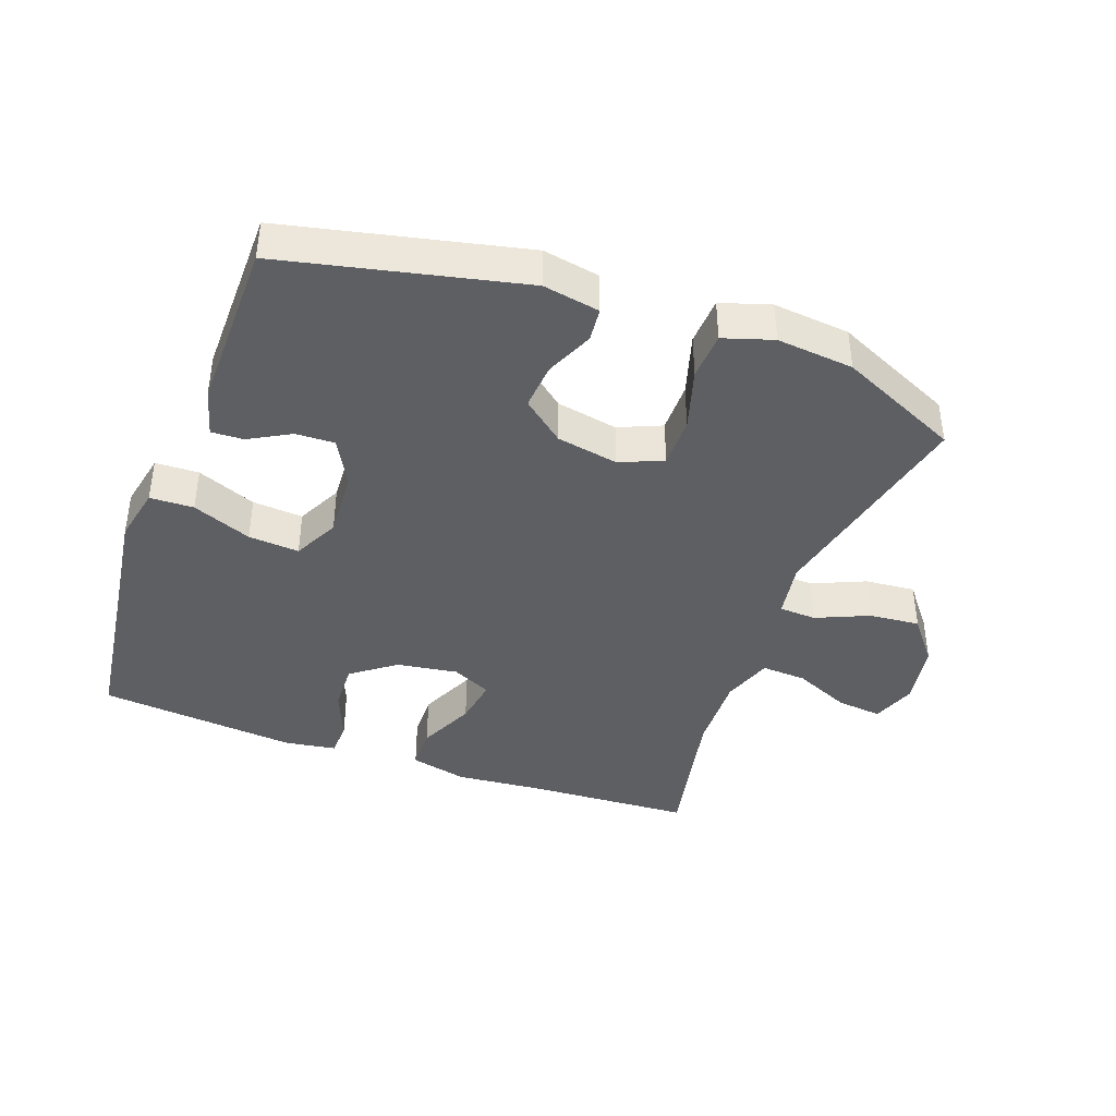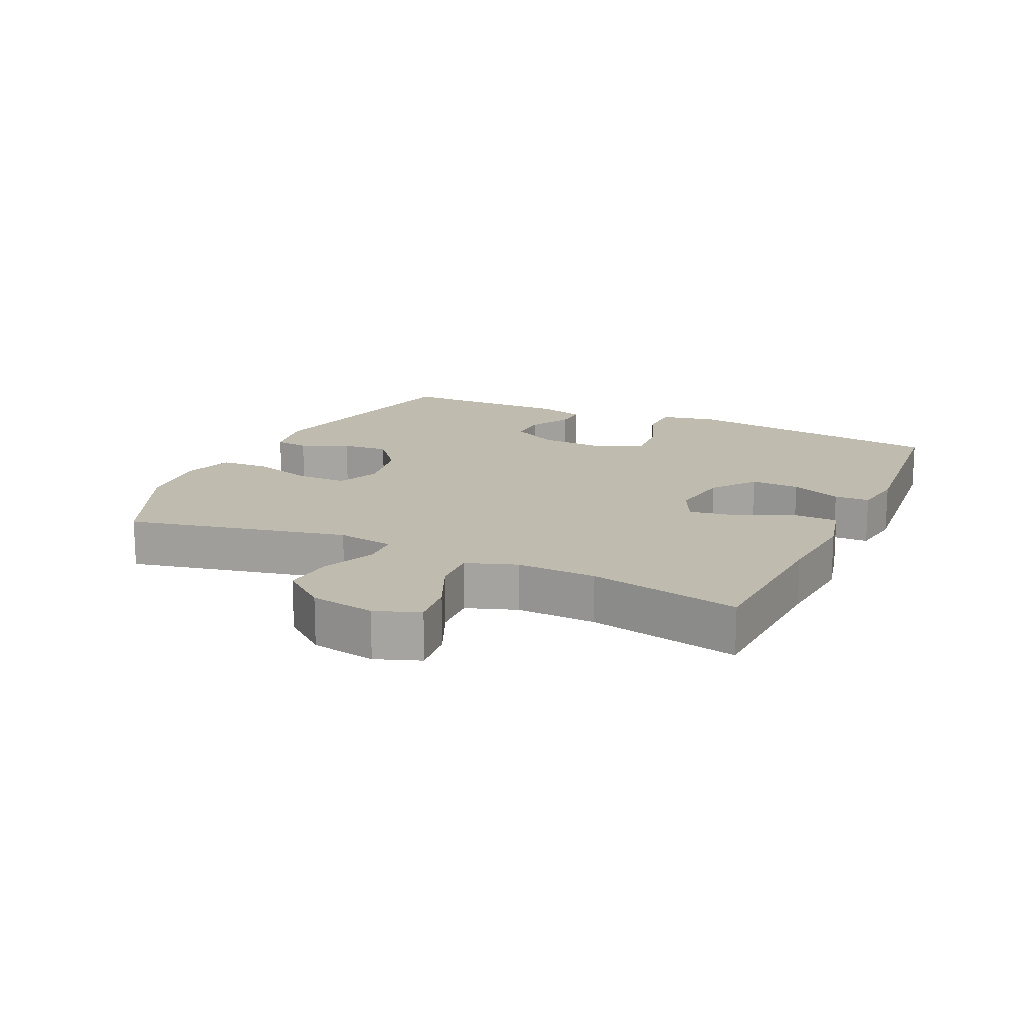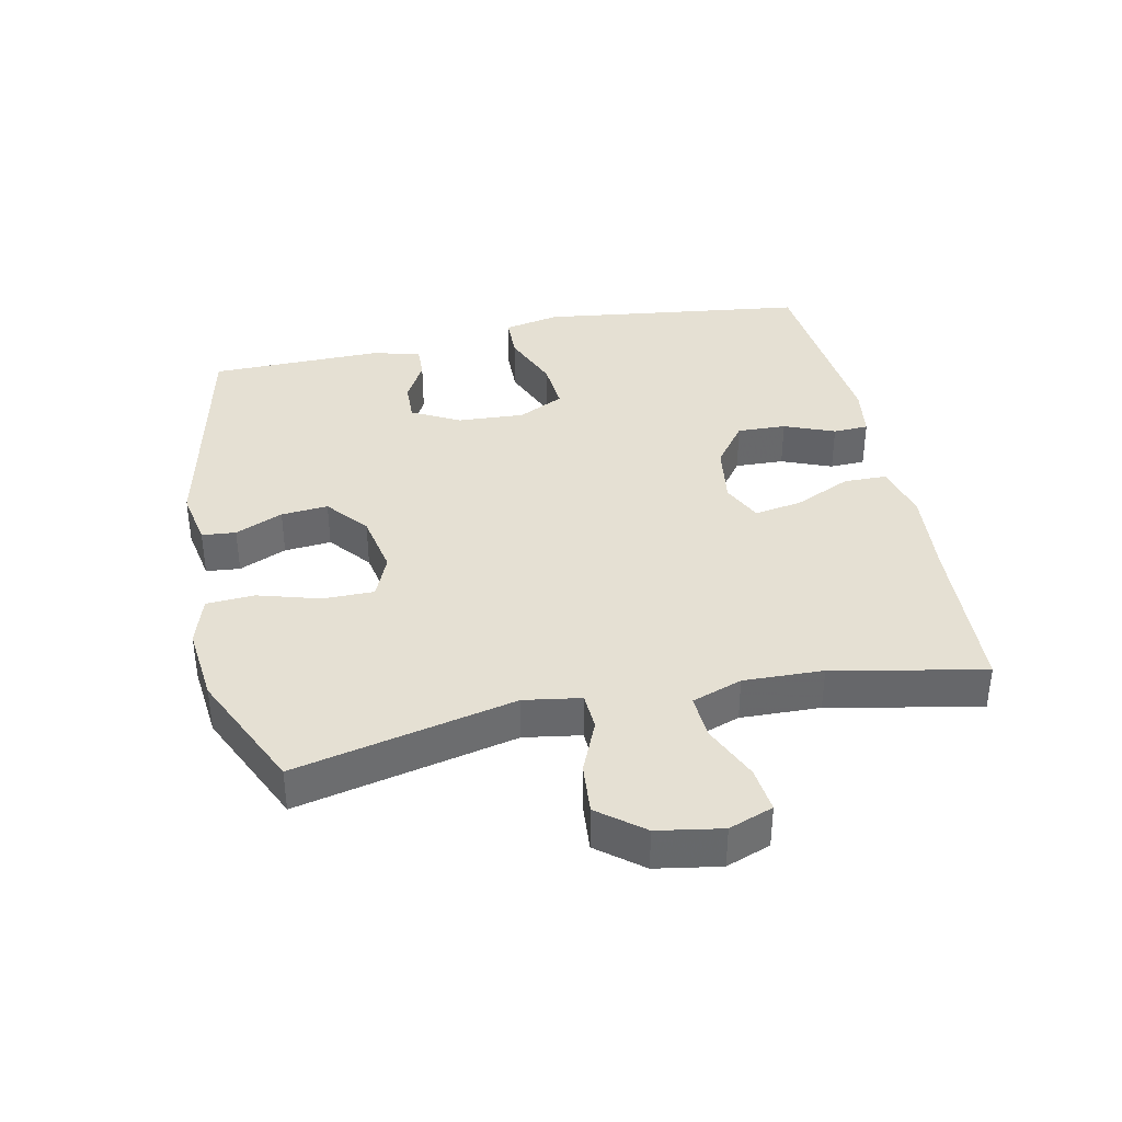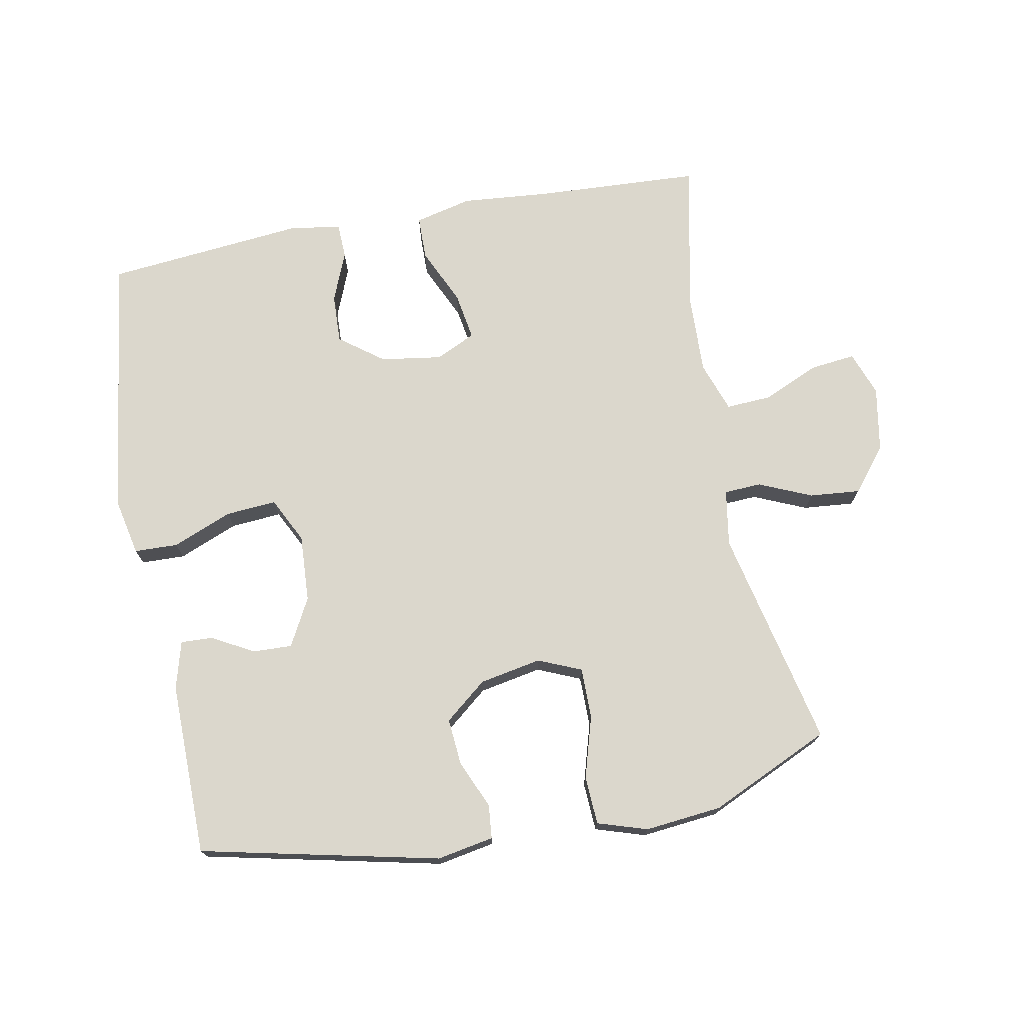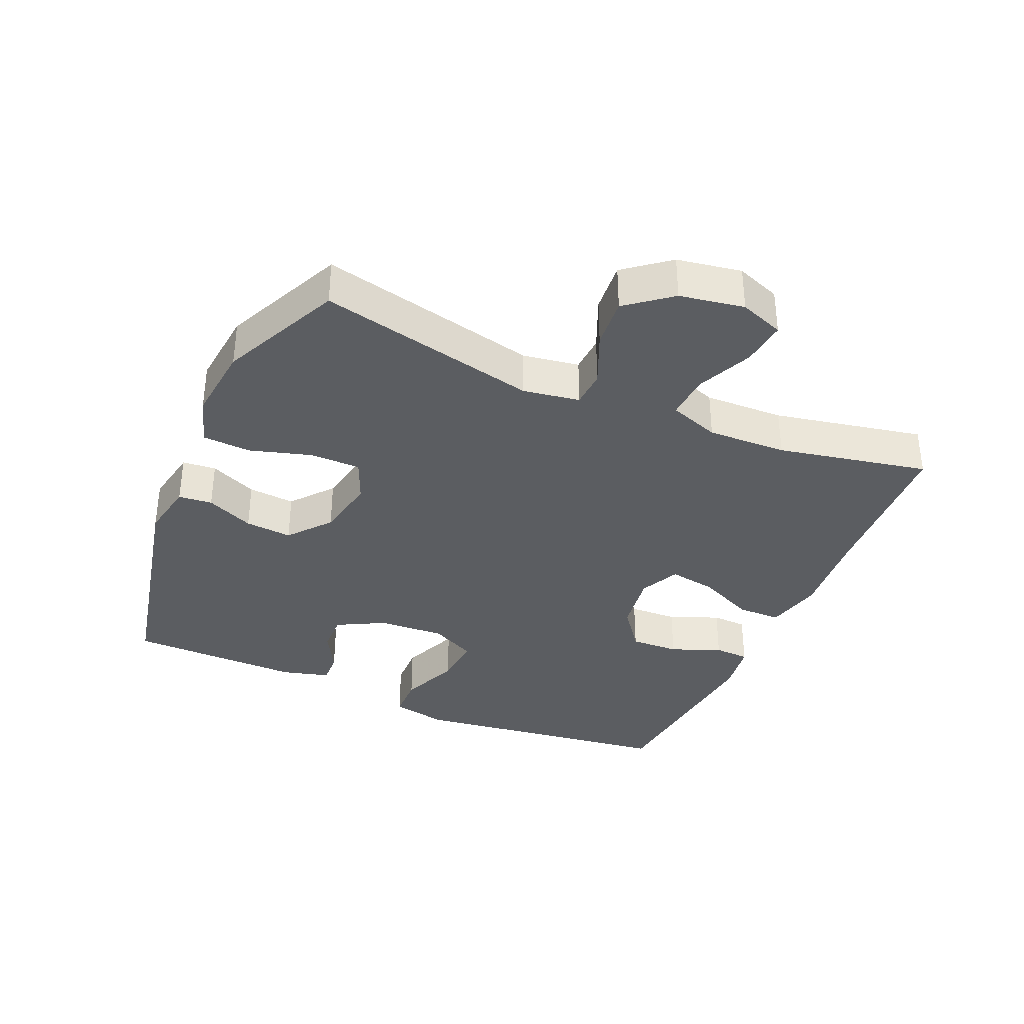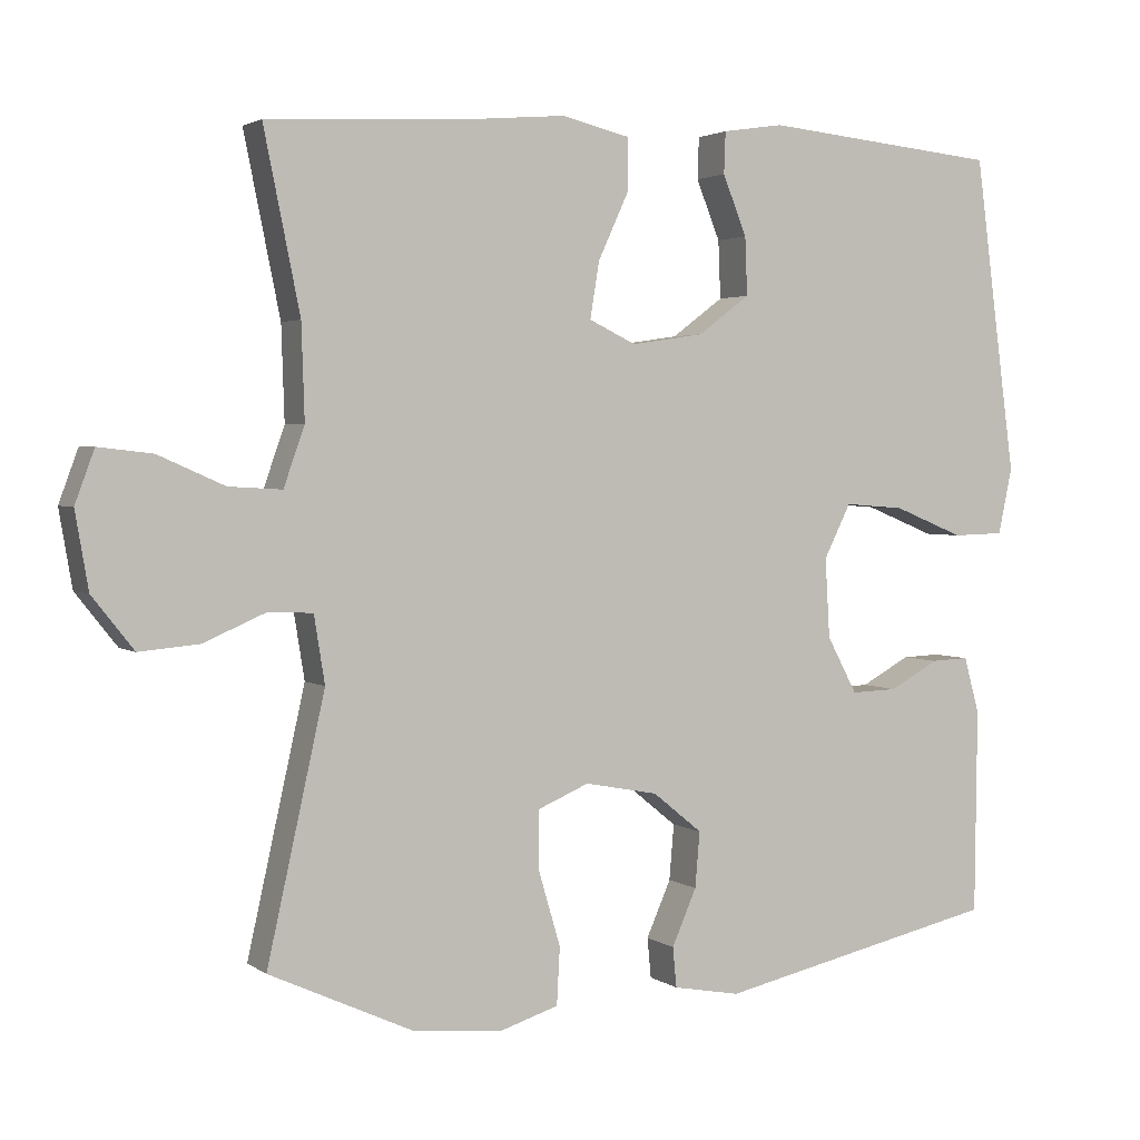
<metadata>
{"format":"obj","ext":"obj","renderer":"f3d","projection":"perspective","resolution":1024,"background":"white","views":[{"elev":-40.7,"azim":160.1,"up":"+Y"},{"elev":15.9,"azim":-65.0,"up":"+Y"},{"elev":37.9,"azim":-102.0,"up":"+Y"},{"elev":73.2,"azim":169.3,"up":"+Y"},{"elev":-35.7,"azim":-113.6,"up":"+Y"},{"elev":2.6,"azim":-25.8,"up":"+Z"}]}
</metadata>
<code>
v -0.5 0.07 -0.5
v -0.425 0.07 -0.163
v -0.439 0.07 -0.076
v -0.496 0.07 -0.073
v -0.577 0.07 -0.108
v -0.655 0.07 -0.115
v -0.709 0.07 -0.047
v -0.726 0.07 0.052
v -0.701 0.07 0.12
v -0.631 0.07 0.112
v -0.545 0.07 0.074
v -0.476 0.07 0.07
v -0.449 0.07 0.147
v -0.453 0.07 0.269
v -0.5 0.07 0.5
v -0.249 0.07 0.513
v -0.112 0.07 0.525
v -0.024 0.07 0.504
v -0.023 0.07 0.437
v -0.063 0.07 0.35
v -0.075 0.07 0.277
v -0.014 0.07 0.248
v 0.08 0.07 0.262
v 0.147 0.07 0.312
v 0.144 0.07 0.387
v 0.113 0.07 0.464
v 0.115 0.07 0.518
v 0.194 0.07 0.53
v 0.5 0.07 0.5
v 0.536 0.07 0.225
v 0.554 0.07 0.091
v 0.536 0.07 0.005
v 0.469 0.07 0.003
v 0.378 0.07 0.04
v 0.3 0.07 0.046
v 0.265 0.07 -0.024
v 0.271 0.07 -0.127
v 0.31 0.07 -0.2
v 0.37 0.07 -0.198
v 0.434 0.07 -0.163
v 0.483 0.07 -0.161
v 0.503 0.07 -0.234
v 0.5 0.07 -0.5
v 0.134 0.07 -0.581
v 0.047 0.07 -0.565
v 0.042 0.07 -0.513
v 0.074 0.07 -0.44
v 0.08 0.07 -0.368
v 0.016 0.07 -0.316
v -0.079 0.07 -0.298
v -0.145 0.07 -0.326
v -0.145 0.07 -0.404
v -0.117 0.07 -0.499
v -0.121 0.07 -0.573
v -0.197 0.07 -0.597
v -0.315 0.07 -0.585
v -0.5 0 -0.5
v -0.425 0 -0.163
v -0.439 0 -0.076
v -0.496 0 -0.073
v -0.577 0 -0.108
v -0.655 0 -0.115
v -0.709 0 -0.047
v -0.726 0 0.052
v -0.701 0 0.12
v -0.631 0 0.112
v -0.545 0 0.074
v -0.476 0 0.07
v -0.449 0 0.147
v -0.453 0 0.269
v -0.5 0 0.5
v -0.249 0 0.513
v -0.112 0 0.525
v -0.024 0 0.504
v -0.023 0 0.437
v -0.063 0 0.35
v -0.075 0 0.277
v -0.014 0 0.248
v 0.08 0 0.262
v 0.147 0 0.312
v 0.144 0 0.387
v 0.113 0 0.464
v 0.115 0 0.518
v 0.194 0 0.53
v 0.5 0 0.5
v 0.536 0 0.225
v 0.554 0 0.091
v 0.536 0 0.005
v 0.469 0 0.003
v 0.378 0 0.04
v 0.3 0 0.046
v 0.265 0 -0.024
v 0.271 0 -0.127
v 0.31 0 -0.2
v 0.37 0 -0.198
v 0.434 0 -0.163
v 0.483 0 -0.161
v 0.503 0 -0.234
v 0.5 0 -0.5
v 0.134 0 -0.581
v 0.047 0 -0.565
v 0.042 0 -0.513
v 0.074 0 -0.44
v 0.08 0 -0.368
v 0.016 0 -0.316
v -0.079 0 -0.298
v -0.145 0 -0.326
v -0.145 0 -0.404
v -0.117 0 -0.499
v -0.121 0 -0.573
v -0.197 0 -0.597
v -0.315 0 -0.585
f 56 1 2
f 55 56 2
f 54 55 2
f 53 54 2
f 52 53 2
f 51 52 2 3
f 50 51 3
f 49 50 3
f 45 46 47
f 44 45 47
f 43 44 47
f 42 43 47
f 41 42 47
f 40 41 47
f 39 40 47
f 38 39 47 48
f 37 38 48 49
f 32 33 34
f 31 32 34
f 30 31 34
f 30 34 35
f 29 30 35
f 28 29 35
f 27 28 35
f 26 27 35
f 25 26 35
f 24 25 35 36
f 18 19 20
f 17 18 20
f 16 17 20
f 16 20 21
f 15 16 21
f 14 15 21
f 13 14 21 22
f 9 10 11
f 8 9 11
f 7 8 11
f 6 7 11
f 5 6 11
f 4 5 11
f 3 4 11 12
f 13 22 23
f 12 13 23
f 3 12 23
f 49 3 23
f 36 37 49
f 24 36 49
f 23 24 49
f 58 57 112
f 58 112 111
f 58 111 110
f 58 110 109
f 58 109 108
f 59 58 108 107
f 59 107 106
f 59 106 105
f 103 102 101
f 103 101 100
f 103 100 99
f 103 99 98
f 103 98 97
f 103 97 96
f 103 96 95
f 104 103 95 94
f 105 104 94 93
f 90 89 88
f 90 88 87
f 90 87 86
f 91 90 86
f 91 86 85
f 91 85 84
f 91 84 83
f 91 83 82
f 91 82 81
f 92 91 81 80
f 76 75 74
f 76 74 73
f 76 73 72
f 77 76 72
f 77 72 71
f 77 71 70
f 78 77 70 69
f 67 66 65
f 67 65 64
f 67 64 63
f 67 63 62
f 67 62 61
f 67 61 60
f 68 67 60 59
f 79 78 69
f 79 69 68
f 79 68 59
f 79 59 105
f 105 93 92
f 105 92 80
f 105 80 79
f 1 57 58 2
f 2 58 59 3
f 3 59 60 4
f 4 60 61 5
f 5 61 62 6
f 6 62 63 7
f 7 63 64 8
f 8 64 65 9
f 9 65 66 10
f 10 66 67 11
f 11 67 68 12
f 12 68 69 13
f 13 69 70 14
f 14 70 71 15
f 15 71 72 16
f 16 72 73 17
f 17 73 74 18
f 18 74 75 19
f 19 75 76 20
f 20 76 77 21
f 21 77 78 22
f 22 78 79 23
f 23 79 80 24
f 24 80 81 25
f 25 81 82 26
f 26 82 83 27
f 27 83 84 28
f 28 84 85 29
f 29 85 86 30
f 30 86 87 31
f 31 87 88 32
f 32 88 89 33
f 33 89 90 34
f 34 90 91 35
f 35 91 92 36
f 36 92 93 37
f 37 93 94 38
f 38 94 95 39
f 39 95 96 40
f 40 96 97 41
f 41 97 98 42
f 42 98 99 43
f 43 99 100 44
f 44 100 101 45
f 45 101 102 46
f 46 102 103 47
f 47 103 104 48
f 48 104 105 49
f 49 105 106 50
f 50 106 107 51
f 51 107 108 52
f 52 108 109 53
f 53 109 110 54
f 54 110 111 55
f 55 111 112 56
f 56 112 57 1

</code>
